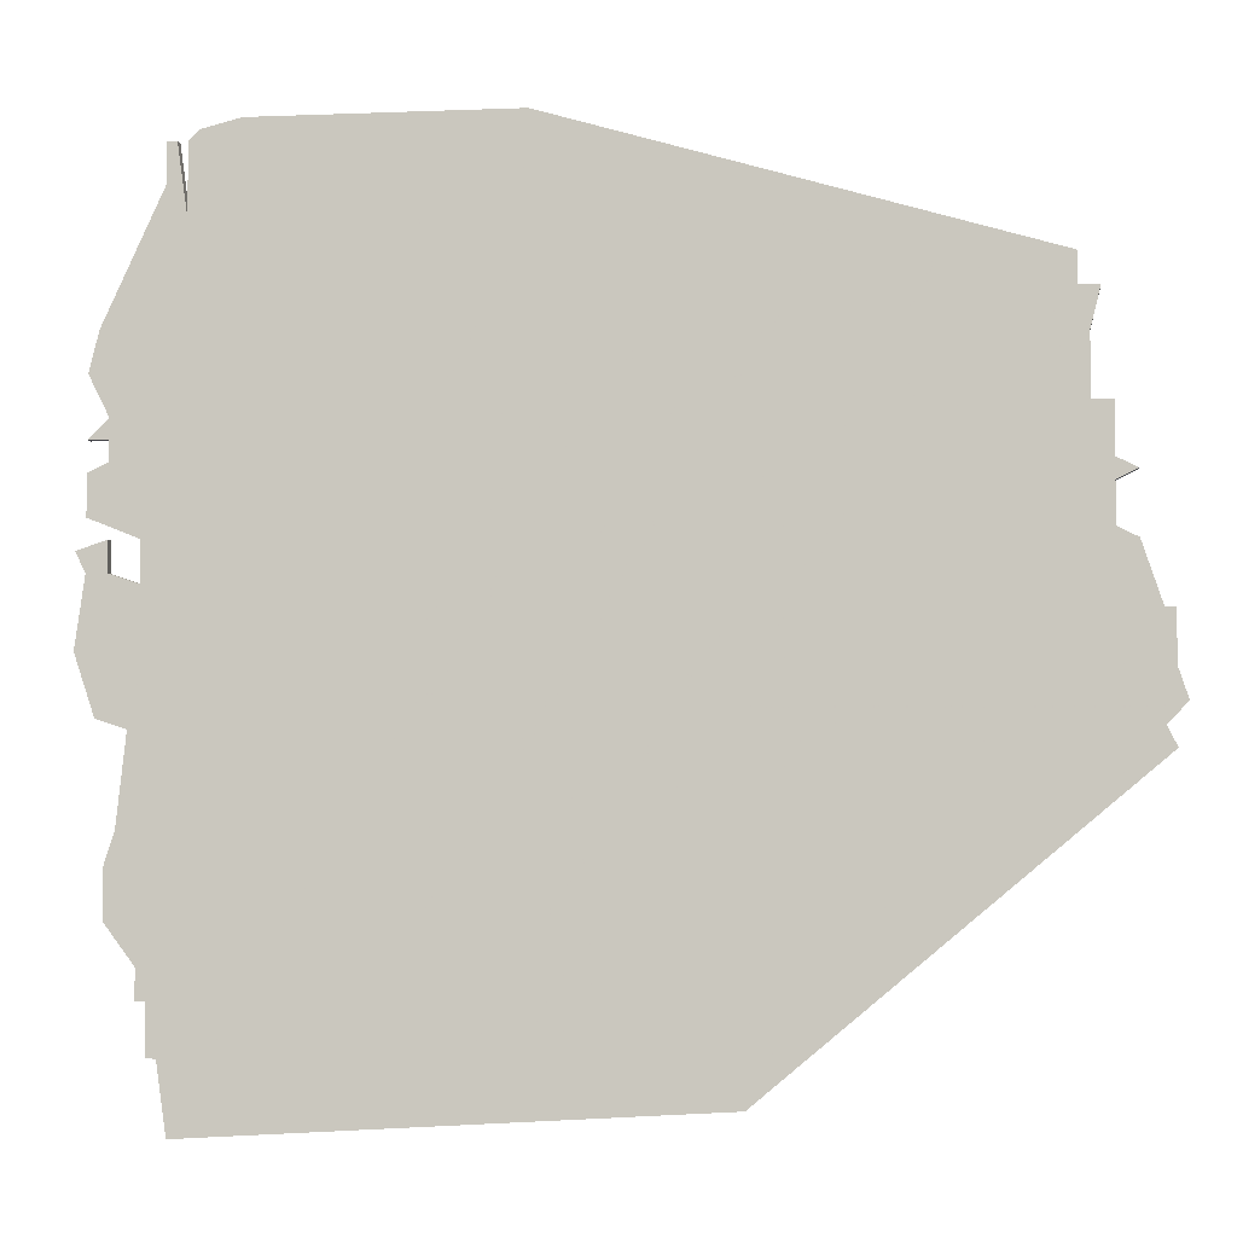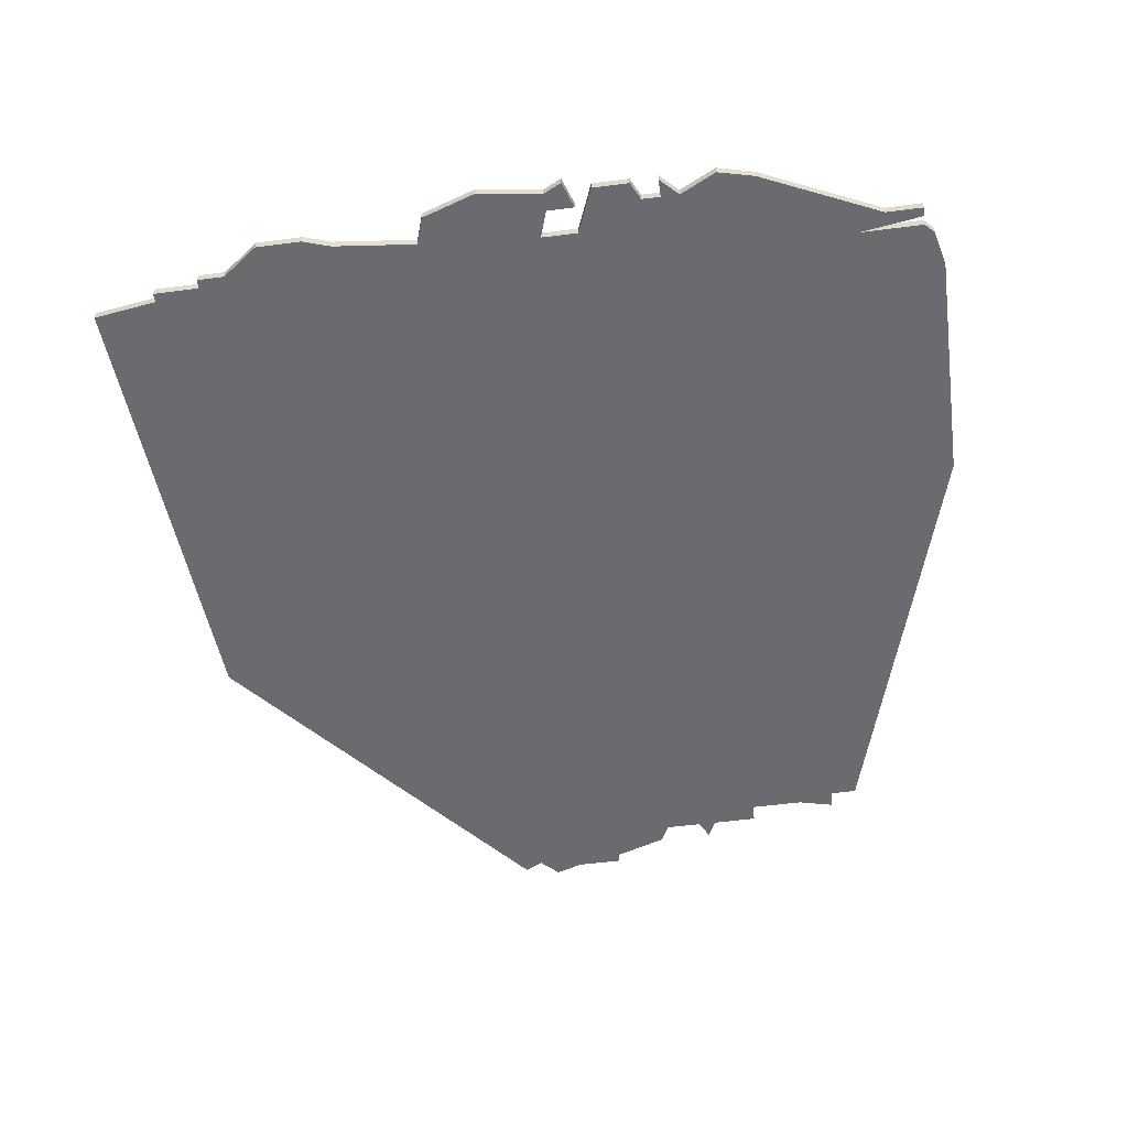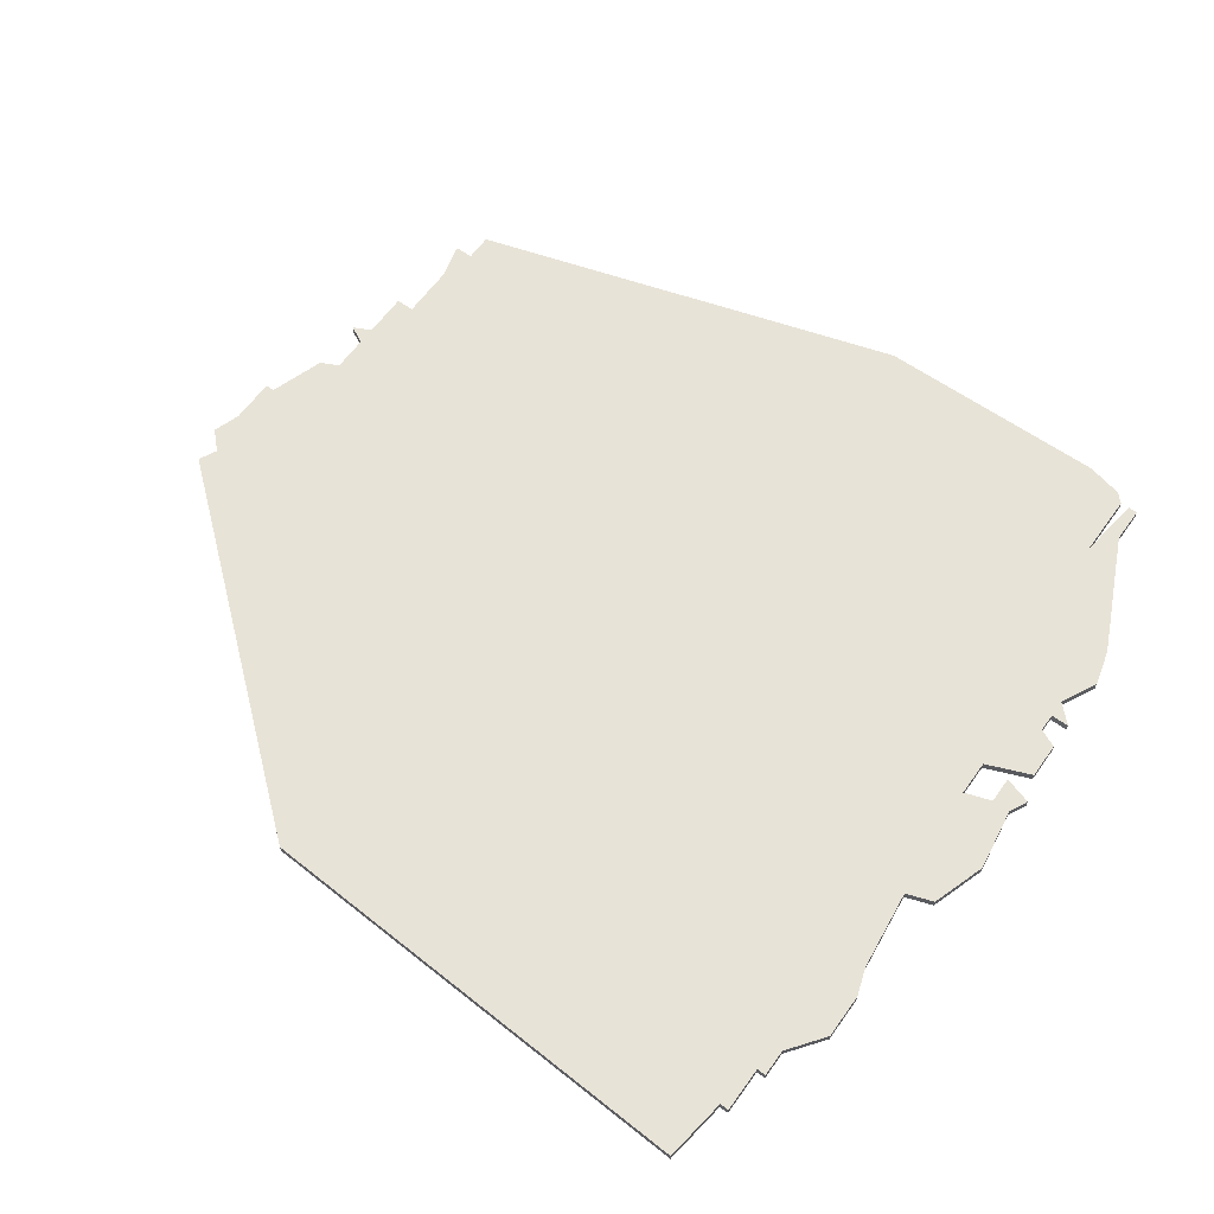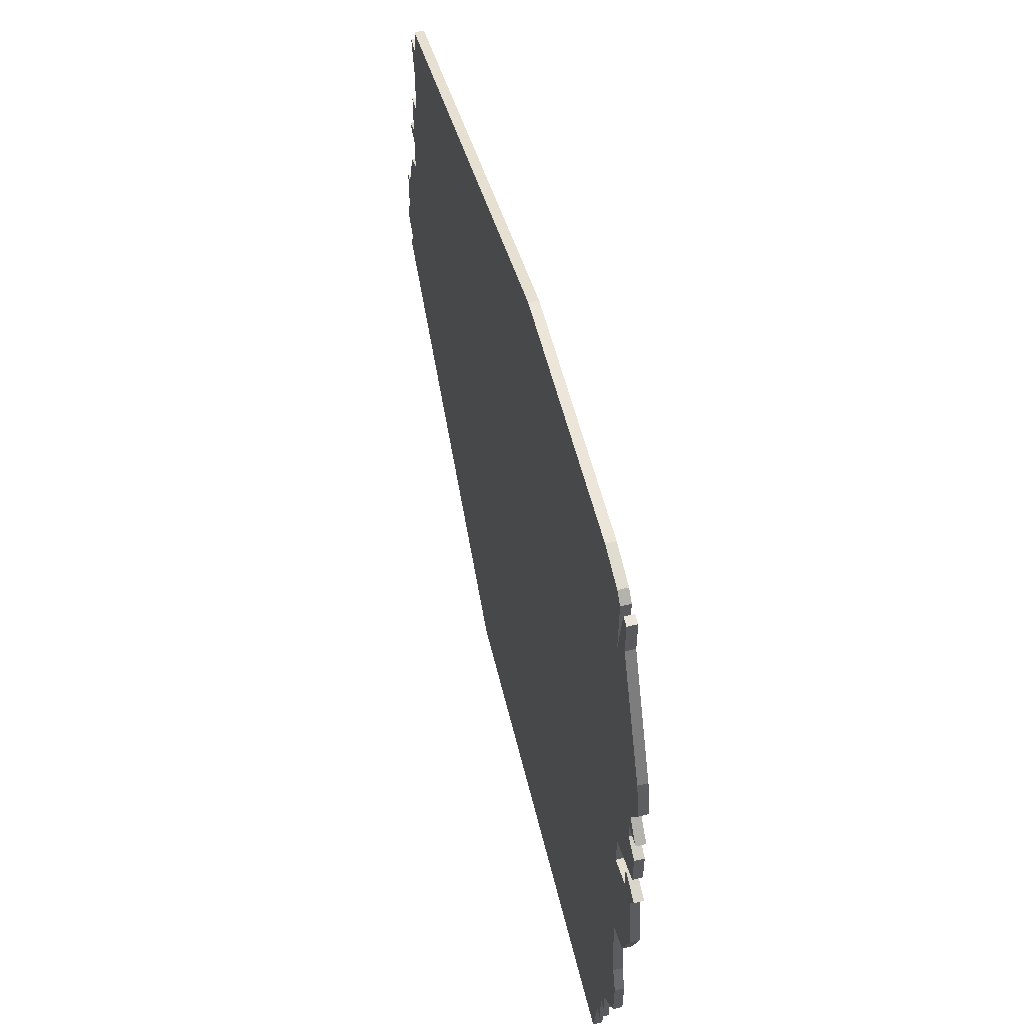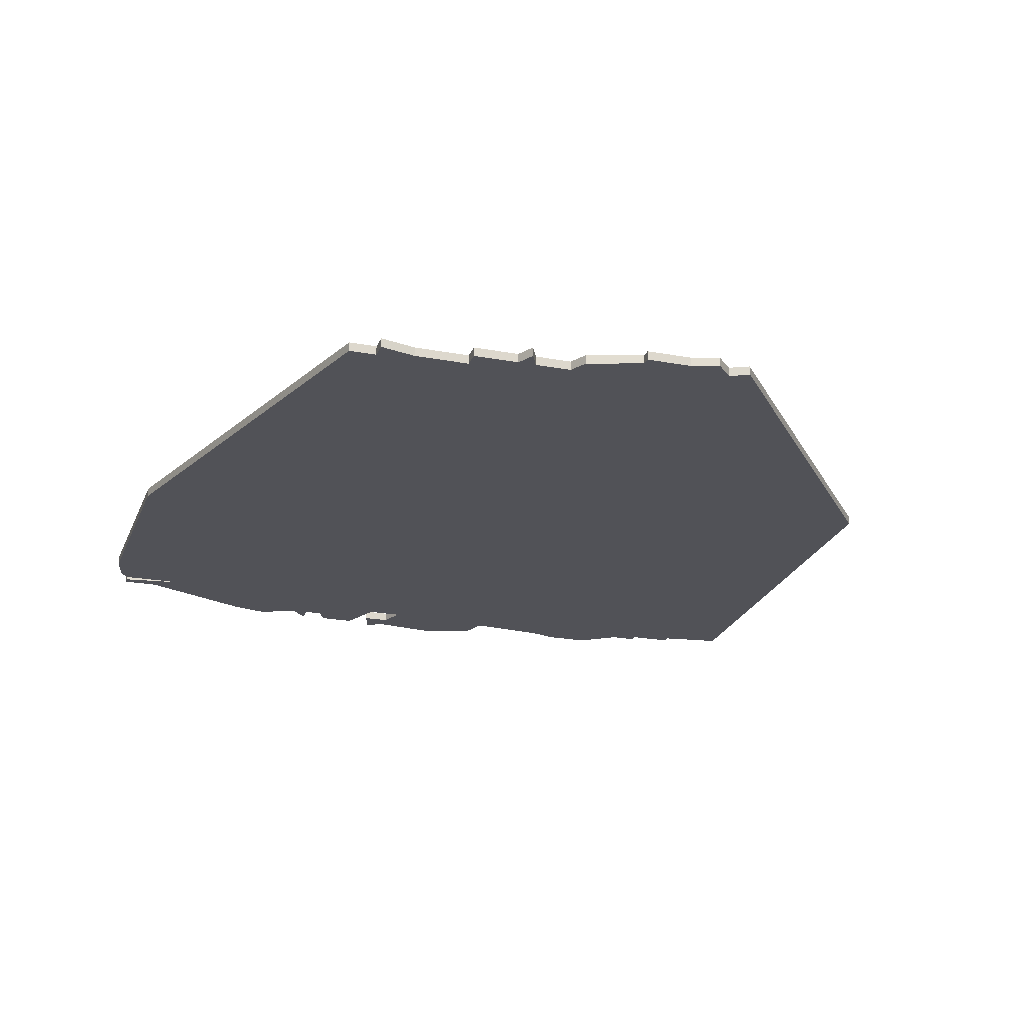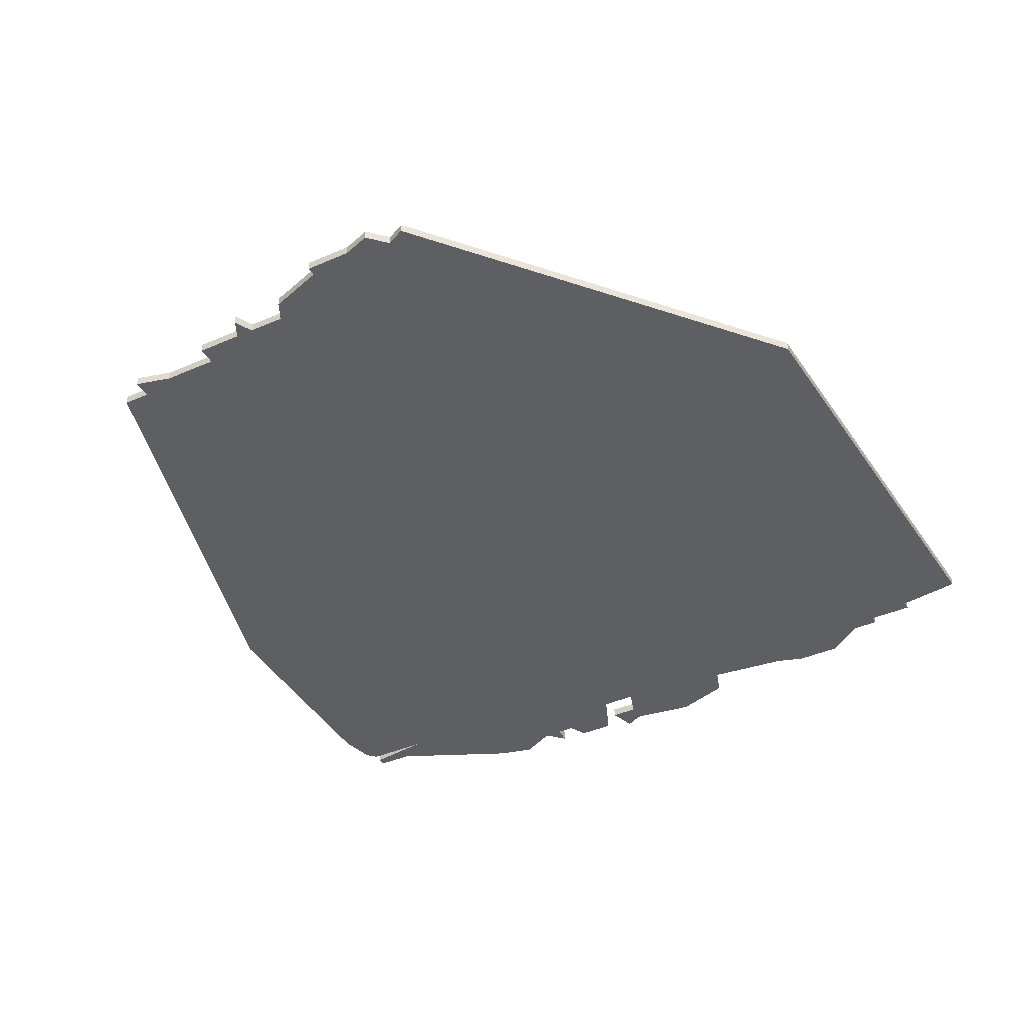
<metadata>
{"format":"obj","ext":"obj","renderer":"f3d","projection":"perspective","resolution":1024,"background":"white","views":[{"elev":-4.4,"azim":-172.6,"up":"+Y"},{"elev":-53.4,"azim":97.9,"up":"+Z"},{"elev":62.0,"azim":35.5,"up":"+Z"},{"elev":56.6,"azim":76.1,"up":"+Y"},{"elev":-21.6,"azim":-108.3,"up":"+Z"},{"elev":-41.2,"azim":-62.1,"up":"+Z"}]}
</metadata>
<code>
v 4252 -1219 0
v 4251 -1219 0
v 4251 -1224 0
v 4250 -1227 0
v 4252 -1229 0
v 4251 -1231 0
v 4288 -1262 0
v 4339 -1265 0
v 4340 -1258 0
v 4341 -1258 0
v 4341 -1253 0
v 4342 -1253 0
v 4342 -1250 0
v 4345 -1246 0
v 4345 -1241 0
v 4344 -1238 0
v 4343 -1229 0
v 4346 -1228 0
v 4348 -1222 0
v 4347 -1215 0
v 4348 -1213 0
v 4345 -1212 0
v 4345 -1215 0
v 4342 -1216 0
v 4342 -1212 0
v 4347 -1210 0
v 4347 -1206 0
v 4345 -1205 0
v 4345 -1203 0
v 4347 -1203 0
v 4345 -1201 0
v 4347 -1197 0
v 4346 -1193 0
v 4340 -1180 0
v 4340 -1176 0
v 4339 -1176 0
v 4338 -1183 0
v 4338 -1176 0
v 4337 -1175 0
v 4333 -1174 0
v 4307 -1174 0
v 4259 -1188 0
v 4259 -1191 0
v 4257 -1191 0
v 4258 -1195 0
v 4258 -1201 0
v 4256 -1201 0
v 4256 -1206 0
v 4254 -1207 0
v 4256 -1208 0
v 4256 -1212 0
v 4254 -1213 0
v 4252 -1219 1
v 4251 -1219 1
v 4251 -1224 1
v 4250 -1227 1
v 4252 -1229 1
v 4251 -1231 1
v 4288 -1262 1
v 4339 -1265 1
v 4340 -1258 1
v 4341 -1258 1
v 4341 -1253 1
v 4342 -1253 1
v 4342 -1250 1
v 4345 -1246 1
v 4345 -1241 1
v 4344 -1238 1
v 4343 -1229 1
v 4346 -1228 1
v 4348 -1222 1
v 4347 -1215 1
v 4348 -1213 1
v 4345 -1212 1
v 4345 -1215 1
v 4342 -1216 1
v 4342 -1212 1
v 4347 -1210 1
v 4347 -1206 1
v 4345 -1205 1
v 4345 -1203 1
v 4347 -1203 1
v 4345 -1201 1
v 4347 -1197 1
v 4346 -1193 1
v 4340 -1180 1
v 4340 -1176 1
v 4339 -1176 1
v 4338 -1183 1
v 4338 -1176 1
v 4337 -1175 1
v 4333 -1174 1
v 4307 -1174 1
v 4259 -1188 1
v 4259 -1191 1
v 4257 -1191 1
v 4258 -1195 1
v 4258 -1201 1
v 4256 -1201 1
v 4256 -1206 1
v 4254 -1207 1
v 4256 -1208 1
v 4256 -1212 1
v 4254 -1213 1
f 3 2 1
f 5 4 3
f 7 6 5
f 9 8 7
f 11 10 9
f 13 12 11
f 15 14 13
f 19 18 17
f 22 21 20
f 27 26 25
f 31 30 29
f 33 32 31
f 36 35 34
f 39 38 37
f 41 40 39
f 43 42 41
f 45 44 43
f 48 47 46
f 50 49 48
f 1 52 51
f 5 3 1
f 9 7 5
f 16 15 13
f 20 19 17
f 23 22 20
f 28 27 25
f 34 33 31
f 37 36 34
f 41 39 37
f 45 43 41
f 50 48 46
f 5 1 51
f 11 9 5
f 16 13 11
f 23 20 17
f 29 28 25
f 34 31 29
f 45 41 37
f 51 50 46
f 11 5 51
f 17 16 11
f 24 23 17
f 34 29 25
f 46 45 37
f 11 51 46
f 24 17 11
f 34 25 24
f 11 46 37
f 34 24 11
f 11 37 34
f 53 54 55
f 55 56 57
f 57 58 59
f 59 60 61
f 61 62 63
f 63 64 65
f 65 66 67
f 69 70 71
f 72 73 74
f 77 78 79
f 81 82 83
f 83 84 85
f 86 87 88
f 89 90 91
f 91 92 93
f 93 94 95
f 95 96 97
f 98 99 100
f 100 101 102
f 103 104 53
f 53 55 57
f 57 59 61
f 65 67 68
f 69 71 72
f 72 74 75
f 77 79 80
f 83 85 86
f 86 88 89
f 89 91 93
f 93 95 97
f 98 100 102
f 103 53 57
f 57 61 63
f 63 65 68
f 69 72 75
f 77 80 81
f 81 83 86
f 89 93 97
f 98 102 103
f 103 57 63
f 63 68 69
f 69 75 76
f 77 81 86
f 89 97 98
f 98 103 63
f 63 69 76
f 76 77 86
f 89 98 63
f 63 76 86
f 86 89 63
f 54 53 2
f 2 53 1
f 55 54 3
f 3 54 2
f 56 55 4
f 4 55 3
f 57 56 5
f 5 56 4
f 58 57 6
f 6 57 5
f 59 58 7
f 7 58 6
f 60 59 8
f 8 59 7
f 61 60 9
f 9 60 8
f 62 61 10
f 10 61 9
f 63 62 11
f 11 62 10
f 64 63 12
f 12 63 11
f 65 64 13
f 13 64 12
f 66 65 14
f 14 65 13
f 67 66 15
f 15 66 14
f 68 67 16
f 16 67 15
f 69 68 17
f 17 68 16
f 70 69 18
f 18 69 17
f 71 70 19
f 19 70 18
f 72 71 20
f 20 71 19
f 73 72 21
f 21 72 20
f 74 73 22
f 22 73 21
f 75 74 23
f 23 74 22
f 76 75 24
f 24 75 23
f 77 76 25
f 25 76 24
f 78 77 26
f 26 77 25
f 79 78 27
f 27 78 26
f 80 79 28
f 28 79 27
f 81 80 29
f 29 80 28
f 82 81 30
f 30 81 29
f 83 82 31
f 31 82 30
f 84 83 32
f 32 83 31
f 85 84 33
f 33 84 32
f 86 85 34
f 34 85 33
f 87 86 35
f 35 86 34
f 88 87 36
f 36 87 35
f 89 88 37
f 37 88 36
f 90 89 38
f 38 89 37
f 91 90 39
f 39 90 38
f 92 91 40
f 40 91 39
f 93 92 41
f 41 92 40
f 94 93 42
f 42 93 41
f 95 94 43
f 43 94 42
f 96 95 44
f 44 95 43
f 97 96 45
f 45 96 44
f 98 97 46
f 46 97 45
f 99 98 47
f 47 98 46
f 100 99 48
f 48 99 47
f 101 100 49
f 49 100 48
f 102 101 50
f 50 101 49
f 103 102 51
f 51 102 50
f 53 104 1
f 1 104 52
f 104 103 52
f 52 103 51

</code>
